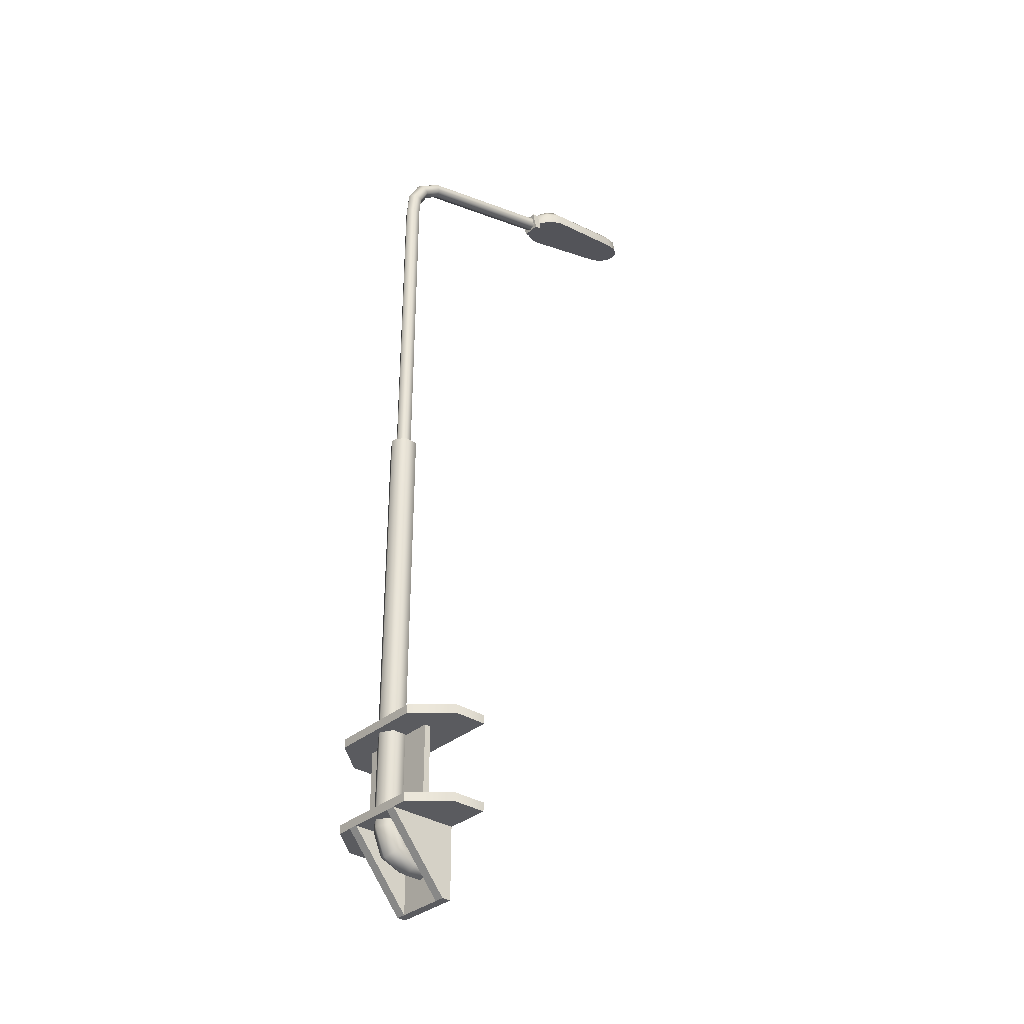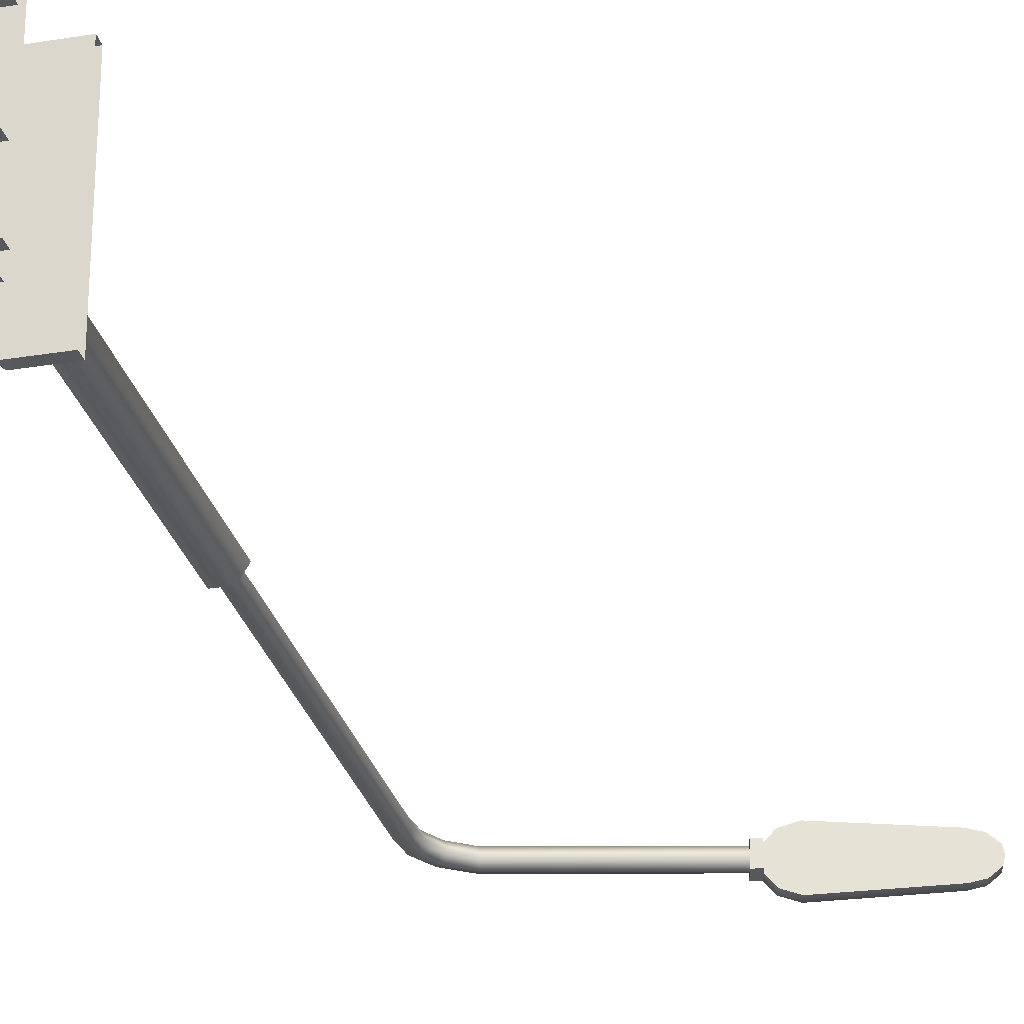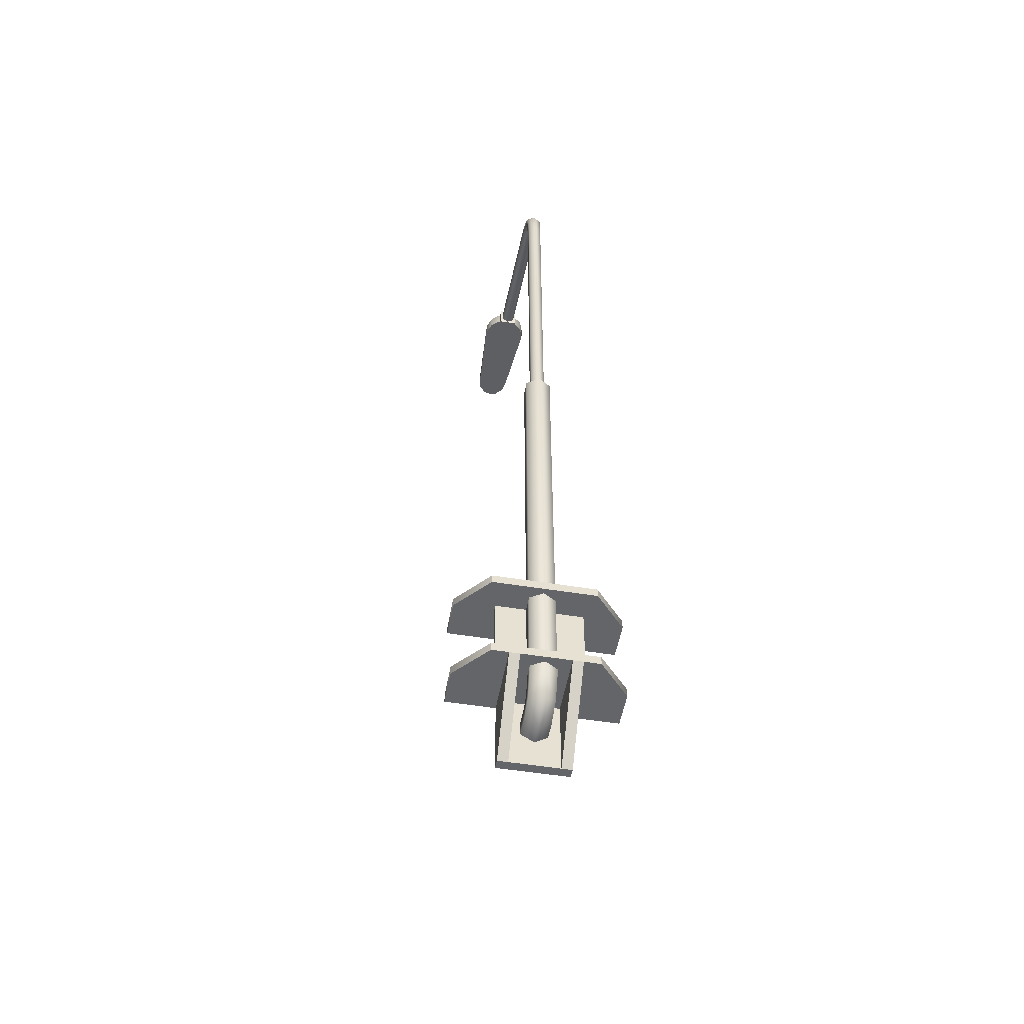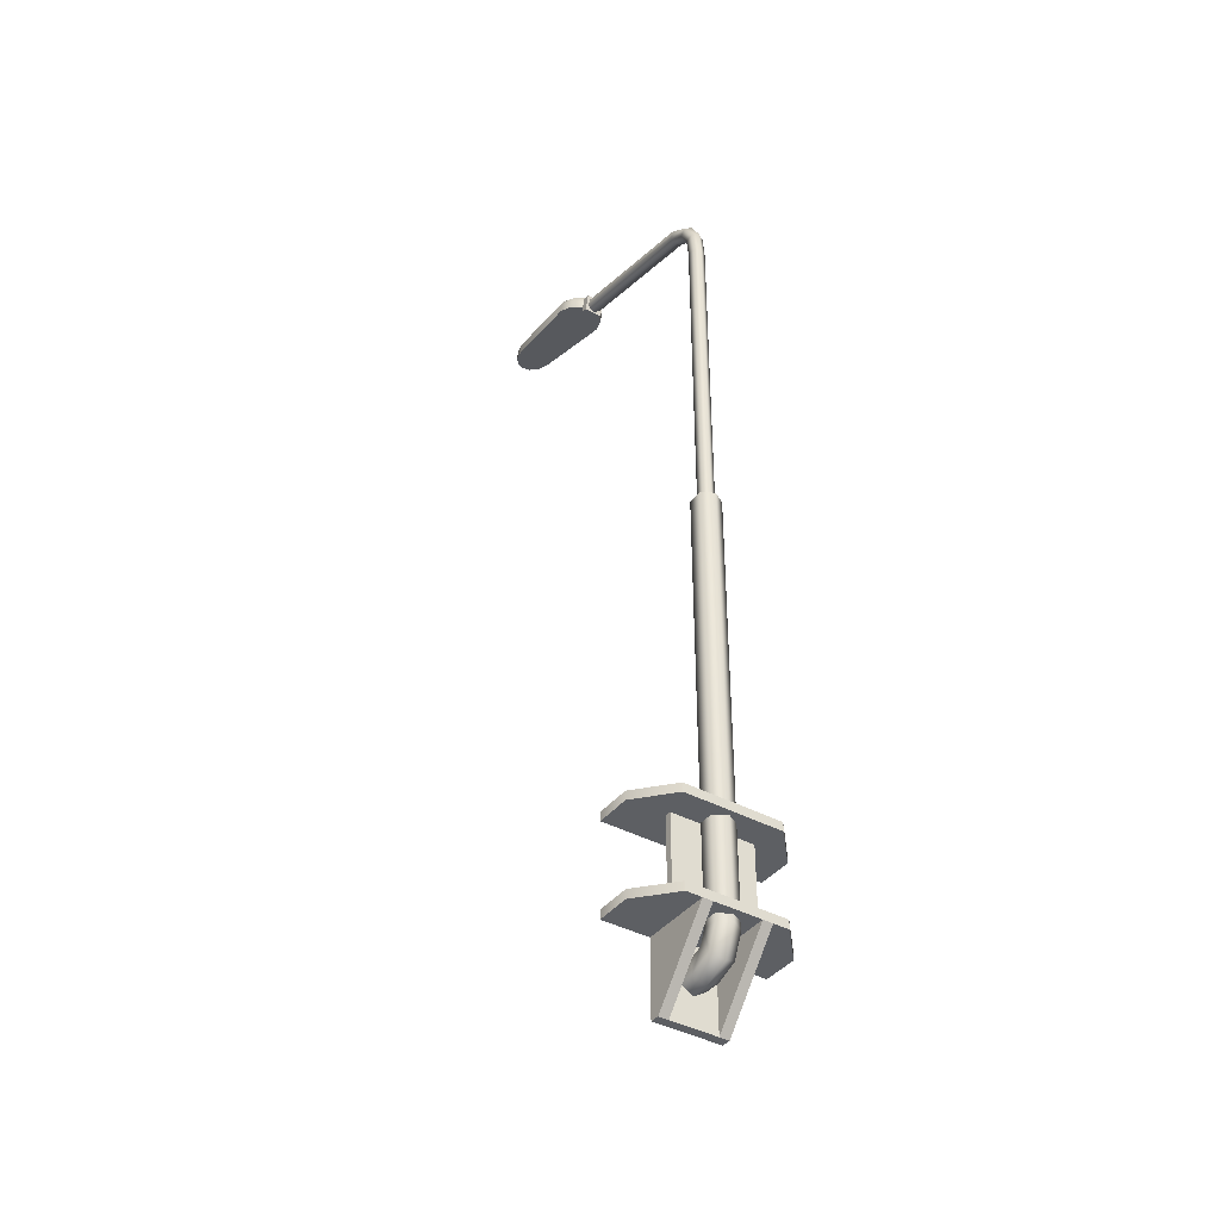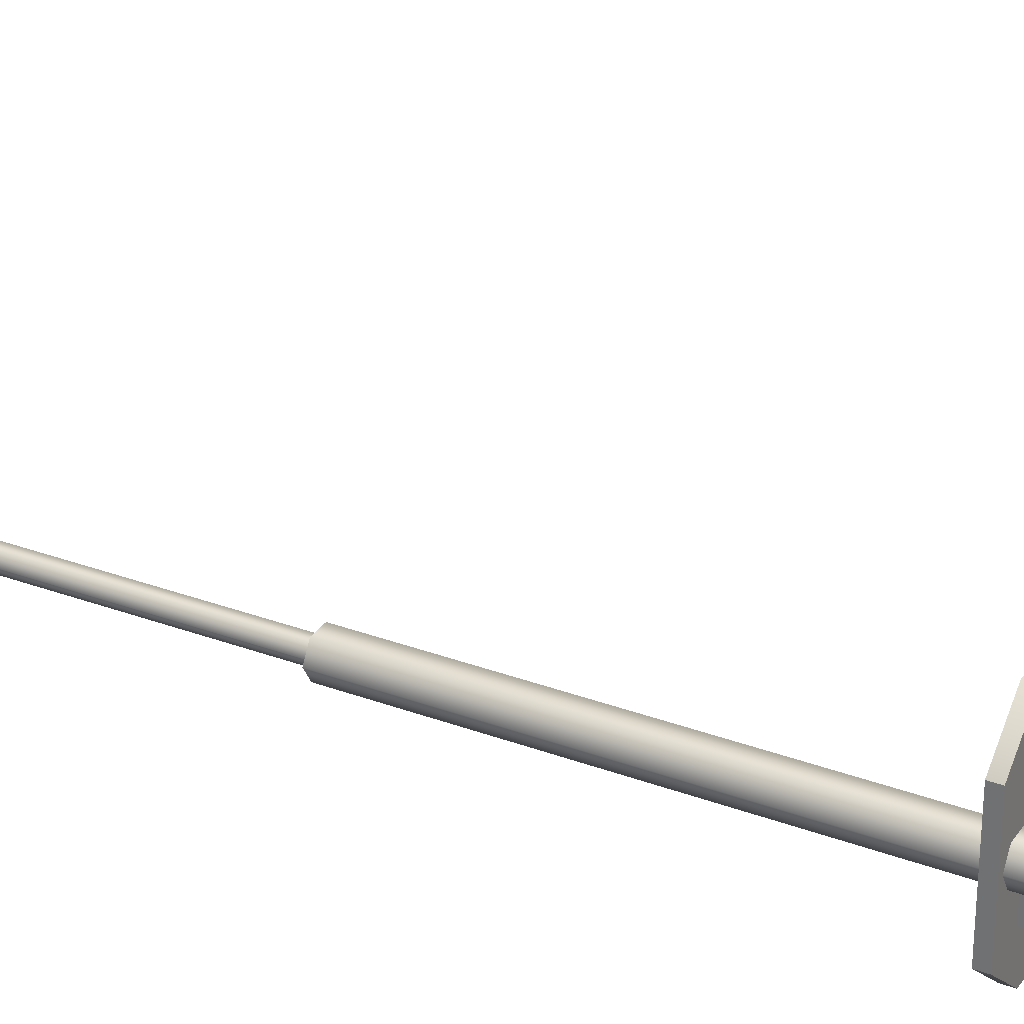
<metadata>
{"format":"obj","ext":"obj","renderer":"f3d","projection":"perspective","resolution":1024,"background":"white","views":[{"elev":-33.5,"azim":-41.1,"up":"+Y"},{"elev":-28.2,"azim":14.1,"up":"+Z"},{"elev":-51.4,"azim":-100.0,"up":"+Y"},{"elev":-39.9,"azim":-124.0,"up":"+Y"},{"elev":30.6,"azim":-61.8,"up":"+Z"}]}
</metadata>
<code>
g MetroArea_Bridge_Overpass_03
v -0.3018 0.3303 -0.1061
v -0.0284 0.3303 -0.1061
v -0.0284 1.221e-06 -0.1061
v -0.3018 0.3303 0.1061
v -0.0284 1.221e-06 0.1061
v -0.0284 0.3303 0.1061
v 0.6389 4.284 -0.001021
v 0.6448 4.285 0.04171
v 0.6097 4.277 0.04171
v 0.6097 4.277 -0.04378
v 0.6448 4.285 -0.04378
v 0.6448 4.285 0.04171
v 0.6567 4.235 0.04171
v 0.6097 4.277 0.04171
v 0.6291 4.197 0.04171
v 0.6642 4.204 0.04171
v 0.6097 4.277 -0.04378
v 0.6567 4.235 -0.04378
v 0.6448 4.285 -0.04378
v 0.6291 4.197 -0.04378
v 0.6642 4.204 -0.04378
v 0.6291 4.197 0.04171
v 0.6642 4.204 0.04171
v 0.6642 4.204 -0.04378
v 0.6291 4.197 -0.04378
v 1.266 4.366 0.03089
v 1.274 4.367 -0.0007178
v 1.266 4.366 -0.03234
v 1.227 4.357 0.06413
v 1.227 4.357 -0.06672
v 1.174 4.346 -0.07967
v 1.174 4.346 0.07758
v 0.756 4.257 -0.1072
v 0.756 4.257 0.1051
v 0.693 4.243 -0.08617
v 0.693 4.243 0.08407
v 0.6567 4.235 0.04171
v 0.6567 4.235 -0.04378
v 0.6097 4.277 0.04171
v 0.6291 4.197 0.04171
v 0.6291 4.197 -0.04378
v 0.6097 4.277 -0.04378
v 0.6642 4.204 -0.04378
v 0.6642 4.204 0.04171
v 0.6567 4.235 0.04171
v 0.6567 4.235 -0.04378
v -0.1802 0.3001 -0.05718
v -0.1432 2.306 -0.001019
v -0.1776 2.306 -0.05718
v -0.1435 0.3001 -0.001019
v -0.1568 0.2417 -0.05718
v -0.1776 2.306 0.05513
v -0.1287 0.2706 -0.001019
v -0.09776 0.2216 -0.05718
v -0.1802 0.3001 0.05513
v -0.2431 2.306 0.05513
v -0.2441 0.3 0.05513
v -0.2774 2.306 -0.001019
v -0.09398 0.258 -0.001019
v -0.0284 0.2236 -0.05718
v -0.0284 0.258 -0.001018
v -0.0284 0.2236 0.05513
v -0.09776 0.2216 0.05513
v -0.0284 0.1588 0.05513
v -0.1568 0.2417 0.05513
v -0.103 0.1579 0.05443
v -0.0284 0.1244 -0.001018
v -0.2771 0.3 -0.001019
v -0.2431 2.306 -0.05718
v -0.2011 0.1969 0.05437
v -0.1052 0.1249 -0.001019
v -0.2441 0.3 -0.05718
v -0.1776 2.306 -0.05718
v -0.1802 0.3001 -0.05718
v -0.2011 0.1969 -0.05642
v -0.1568 0.2417 -0.05718
v -0.225 0.1729 -0.001019
v -0.103 0.1579 -0.05648
v -0.0284 0.1588 -0.05718
v -0.09776 0.2216 -0.05718
v -0.0284 0.2236 -0.05718
v -0.05387 4.032 -0.001024
v 0.6301 4.221 0.03012
v 0.6342 4.203 -0.001024
v -0.06132 4.049 0.03012
v 0.6219 4.256 0.03012
v -0.1413 3.989 0.03012
v -0.1283 3.976 -0.001024
v -0.07623 4.082 0.03012
v 0.6178 4.273 -0.001024
v -0.1821 3.912 0.03012
v -0.1637 3.907 -0.001024
v -0.1673 4.015 0.03012
v -0.08368 4.099 -0.001024
v 0.6219 4.256 -0.03217
v -0.2188 3.921 0.03012
v -0.1803 4.028 -0.001024
v -0.1913 3.81 0.03012
v -0.1722 3.81 -0.001024
v -0.07623 4.082 -0.03217
v -0.1916 2.306 0.03013
v -0.1725 2.306 -0.001021
v -0.2291 2.306 0.03013
v -0.2294 3.81 0.03012
v -0.2481 2.306 -0.001021
v -0.2484 3.81 -0.001024
v -0.2291 2.306 -0.03218
v -0.06132 4.049 -0.03217
v 0.6301 4.221 -0.03217
v 0.6342 4.203 -0.001024
v -0.05387 4.032 -0.001024
v -0.1673 4.015 -0.03217
v -0.2372 3.926 -0.001024
v -0.1413 3.989 -0.03217
v -0.1283 3.976 -0.001024
v -0.2188 3.921 -0.03217
v -0.2294 3.81 -0.03217
v -0.1916 2.306 -0.03218
v -0.1821 3.912 -0.03217
v -0.1637 3.907 -0.001024
v -0.1913 3.81 -0.03217
v -0.1725 2.306 -0.001021
v -0.1722 3.81 -0.001024
v -0.3018 0.74 0.2225
v -0.3018 0.74 -0.2225
v -0.3018 0.7803 -0.2225
v -0.3018 0.7803 0.2225
v -0.146 0.74 -0.3608
v -0.146 0.74 0.3608
v 0.01258 0.74 0.3608
v 0.01258 0.74 -0.3608
v -0.146 0.74 0.3608
v -0.146 0.7803 0.3608
v 0.01256 0.7803 0.3608
v 0.01258 0.74 0.3608
v -0.146 0.7803 0.3608
v -0.146 0.7803 -0.3608
v 0.01256 0.7803 -0.3608
v 0.01256 0.7803 0.3608
v -0.146 0.7803 -0.3608
v -0.146 0.74 -0.3608
v 0.01258 0.74 -0.3608
v 0.01256 0.7803 -0.3608
v -0.3018 0.3303 0.2225
v -0.3018 0.3303 -0.2225
v -0.3018 0.3707 -0.2225
v -0.3018 0.3707 0.2225
v -0.146 0.3303 -0.3608
v -0.146 0.3303 0.3608
v 0.01258 0.3303 0.3608
v 0.01258 0.3303 -0.3608
v -0.146 0.3303 0.3608
v -0.146 0.3707 0.3608
v 0.01256 0.3707 0.3608
v 0.01258 0.3303 0.3608
v -0.146 0.3707 0.3608
v -0.146 0.3707 -0.3608
v 0.01256 0.3707 -0.3608
v 0.01256 0.3707 0.3608
v -0.146 0.3707 -0.3608
v -0.146 0.3303 -0.3608
v 0.01258 0.3303 -0.3608
v 0.01256 0.3707 -0.3608
v -0.146 0.74 0.3608
v -0.3018 0.74 0.2225
v -0.3018 0.7803 0.2225
v -0.146 0.7803 0.3608
v -0.146 0.7803 -0.3608
v -0.3018 0.7803 -0.2225
v -0.3018 0.74 -0.2225
v -0.146 0.74 -0.3608
v -0.146 0.3707 -0.3608
v -0.3018 0.3707 -0.2225
v -0.3018 0.3303 -0.2225
v -0.146 0.3303 -0.3608
v -0.146 0.3303 0.3608
v -0.3018 0.3303 0.2225
v -0.3018 0.3707 0.2225
v -0.146 0.3707 0.3608
v -0.3018 0.74 0.2225
v -0.146 0.74 0.3608
v -0.146 0.74 -0.3608
v -0.3018 0.74 -0.2225
v -0.3018 0.7803 -0.2225
v -0.146 0.7803 -0.3608
v -0.146 0.7803 0.3608
v -0.3018 0.7803 0.2225
v -0.3018 0.3303 0.2225
v -0.146 0.3303 0.3608
v -0.146 0.3303 -0.3608
v -0.3018 0.3303 -0.2225
v -0.3018 0.3707 -0.2225
v -0.146 0.3707 -0.3608
v -0.146 0.3707 0.3608
v -0.3018 0.3707 0.2225
v -0.0284 1.221e-06 0.1061
v -0.0284 1.221e-06 -0.1061
v -0.0284 0.3303 -0.1061
v -0.0284 0.3303 0.1061
v 0.01237 0.3303 -0.1508
v -0.3018 0.3303 -0.1508
v -0.0284 6.104e-07 -0.1508
v 0.01237 6.104e-07 -0.1508
v -0.0284 1.221e-06 -0.1061
v -0.0284 6.104e-07 -0.1508
v -0.3018 0.3303 -0.1508
v -0.3018 0.3303 -0.1061
v -0.0284 6.104e-07 -0.1508
v -0.0284 1.221e-06 -0.1061
v 0.01237 6.104e-07 -0.1508
v 0.01237 1.831e-06 0.1508
v -0.0284 1.221e-06 0.1061
v -0.0284 1.831e-06 0.1508
v -0.0284 1.831e-06 0.1508
v -0.3018 0.3303 0.1508
v 0.01237 0.3303 0.1508
v 0.01237 1.831e-06 0.1508
v -0.0284 1.831e-06 0.1508
v -0.0284 1.221e-06 0.1061
v -0.3018 0.3303 0.1061
v -0.3018 0.3303 0.1508
v -0.146 0.74 -0.1869
v -0.1748 0.74 -0.1869
v -0.1748 0.3707 -0.1869
v -0.146 0.3707 -0.1869
v -0.1748 0.3707 0.1869
v -0.1748 0.74 0.1869
v -0.146 0.74 0.1869
v -0.146 0.3707 0.1869
v -0.1748 0.3707 0.1869
v -0.1748 0.3707 -0.1869
v -0.1748 0.74 -0.1869
v -0.1748 0.74 0.1869
v 0.6811 4.293 0.08407
v 0.693 4.243 0.08407
v 0.6567 4.235 0.04171
v 0.6448 4.285 0.04171
v 0.7441 4.306 0.1051
v 0.756 4.257 0.1051
v 0.6703 4.323 0.02676
v 0.6389 4.284 -0.001021
v 0.6948 4.328 0.05931
v 1.163 4.396 0.07758
v 1.174 4.346 0.07758
v 0.7366 4.337 0.07604
v 1.215 4.407 0.06413
v 1.227 4.357 0.06413
v 1.254 4.415 0.03089
v 1.266 4.366 0.03089
v 1.262 4.417 -0.0007178
v 1.274 4.367 -0.0007178
v 1.266 4.366 -0.03234
v 1.254 4.415 -0.03234
v 1.227 4.357 -0.06672
v 1.227 4.442 -0.001021
v 1.221 4.441 0.02067
v 1.195 4.436 0.04349
v 1.221 4.441 -0.02271
v 1.215 4.407 -0.06672
v 1.174 4.346 -0.07967
v 1.155 4.427 0.05323
v 1.195 4.436 -0.04555
v 1.163 4.396 -0.07967
v 0.756 4.257 -0.1072
v 1.155 4.427 -0.05531
v 0.7366 4.337 -0.07813
v 0.7441 4.306 -0.1072
v 0.693 4.243 -0.08617
v 0.6948 4.328 -0.06139
v 0.6811 4.293 -0.08617
v 0.6567 4.235 -0.04378
v 0.6448 4.285 -0.04378
v 0.6703 4.323 -0.02882
v 0.6648 4.322 -0.001021
v -0.2431 2.306 0.05513
v -0.2103 2.306 -0.001023
v -0.1776 2.306 0.05513
v -0.2774 2.306 -0.001019
v -0.1432 2.306 -0.001019
v -0.2431 2.306 -0.05718
v -0.1776 2.306 -0.05718
g MetroArea_Bridge_Overpass_03_0
f 3 2 1
f 6 5 4
f 9 8 7
f 10 9 7
f 11 10 7
f 14 13 12
f 13 14 15
f 16 13 15
f 19 18 17
f 20 17 18
f 21 20 18
f 24 23 22
f 25 24 22
f 28 27 26
f 28 26 29
f 30 28 29
f 30 29 31
f 29 32 31
f 31 32 33
f 32 34 33
f 33 34 35
f 34 36 35
f 36 37 35
f 37 38 35
f 41 40 39
f 42 41 39
f 45 44 43
f 46 45 43
f 49 48 47
f 48 50 47
f 51 47 50
f 48 52 50
f 53 51 50
f 54 51 53
f 52 55 50
f 53 50 55
f 52 56 55
f 56 57 55
f 56 58 57
f 59 54 53
f 60 54 59
f 61 60 59
f 62 61 59
f 63 62 59
f 63 59 53
f 64 62 63
f 65 53 55
f 65 63 53
f 65 55 57
f 66 64 63
f 66 63 65
f 67 64 66
f 58 68 57
f 58 69 68
f 70 65 57
f 70 66 65
f 70 57 68
f 71 67 66
f 71 66 70
f 69 72 68
f 69 73 72
f 73 74 72
f 75 72 74
f 72 75 68
f 76 75 74
f 77 70 68
f 77 71 70
f 75 77 68
f 71 77 75
f 67 71 78
f 78 71 75
f 78 75 76
f 79 67 78
f 80 78 76
f 79 78 80
f 81 79 80
f 84 83 82
f 83 85 82
f 83 86 85
f 82 85 87
f 88 82 87
f 86 89 85
f 86 90 89
f 88 87 91
f 92 88 91
f 87 85 93
f 85 89 93
f 90 94 89
f 90 95 94
f 87 93 96
f 91 87 96
f 93 89 97
f 89 94 97
f 93 97 96
f 92 91 98
f 99 92 98
f 95 100 94
f 94 100 97
f 98 101 99
f 101 102 99
f 103 101 98
f 98 91 104
f 104 103 98
f 91 96 104
f 105 103 104
f 106 105 104
f 104 96 106
f 107 105 106
f 100 95 108
f 95 109 108
f 109 110 108
f 110 111 108
f 100 108 112
f 100 112 97
f 97 113 96
f 96 113 106
f 97 112 113
f 108 111 114
f 108 114 112
f 111 115 114
f 112 116 113
f 113 116 106
f 112 114 116
f 117 107 106
f 116 117 106
f 118 107 117
f 114 115 119
f 114 119 116
f 116 119 117
f 115 120 119
f 121 118 117
f 119 121 117
f 119 120 121
f 122 118 121
f 120 123 121
f 123 122 121
f 126 125 124
f 127 126 124
f 130 129 128
f 131 130 128
f 134 133 132
f 135 134 132
f 138 137 136
f 139 138 136
f 142 141 140
f 143 142 140
f 146 145 144
f 147 146 144
f 150 149 148
f 151 150 148
f 154 153 152
f 155 154 152
f 158 157 156
f 159 158 156
f 162 161 160
f 163 162 160
f 166 165 164
f 167 166 164
f 170 169 168
f 171 170 168
f 174 173 172
f 175 174 172
f 178 177 176
f 179 178 176
f 182 181 180
f 183 182 180
f 186 185 184
f 187 186 184
f 190 189 188
f 191 190 188
f 194 193 192
f 195 194 192
f 198 197 196
f 199 198 196
f 202 201 200
f 203 202 200
f 206 205 204
f 207 206 204
f 210 209 208
f 210 211 209
f 211 212 209
f 211 213 212
f 216 215 214
f 217 216 214
f 220 219 218
f 221 220 218
f 224 223 222
f 225 224 222
f 228 227 226
f 229 228 226
f 232 231 230
f 233 232 230
f 236 235 234
f 237 236 234
f 234 235 238
f 235 239 238
f 240 237 234
f 241 237 240
f 242 234 238
f 242 240 234
f 238 239 243
f 239 244 243
f 245 242 238
f 245 238 243
f 243 244 246
f 244 247 246
f 246 247 248
f 247 249 248
f 248 249 250
f 249 251 250
f 251 252 250
f 252 253 250
f 252 254 253
f 248 250 255
f 255 250 253
f 248 256 246
f 256 248 255
f 246 257 243
f 256 257 246
f 256 255 258
f 258 255 253
f 256 258 257
f 254 259 253
f 258 253 259
f 254 260 259
f 257 261 243
f 261 245 243
f 258 262 257
f 262 258 259
f 257 262 261
f 260 263 259
f 262 259 263
f 260 264 263
f 262 265 261
f 261 265 245
f 265 262 263
f 265 266 245
f 265 263 266
f 245 266 242
f 264 267 263
f 263 267 266
f 264 268 267
f 266 269 242
f 269 266 267
f 242 269 240
f 268 270 267
f 270 269 267
f 268 271 270
f 271 272 270
f 269 270 273
f 270 272 273
f 269 273 240
f 273 272 241
f 274 241 240
f 274 273 241
f 274 240 273
f 277 276 275
f 278 275 276
f 277 279 276
f 280 278 276
f 281 276 279
f 280 276 281

</code>
